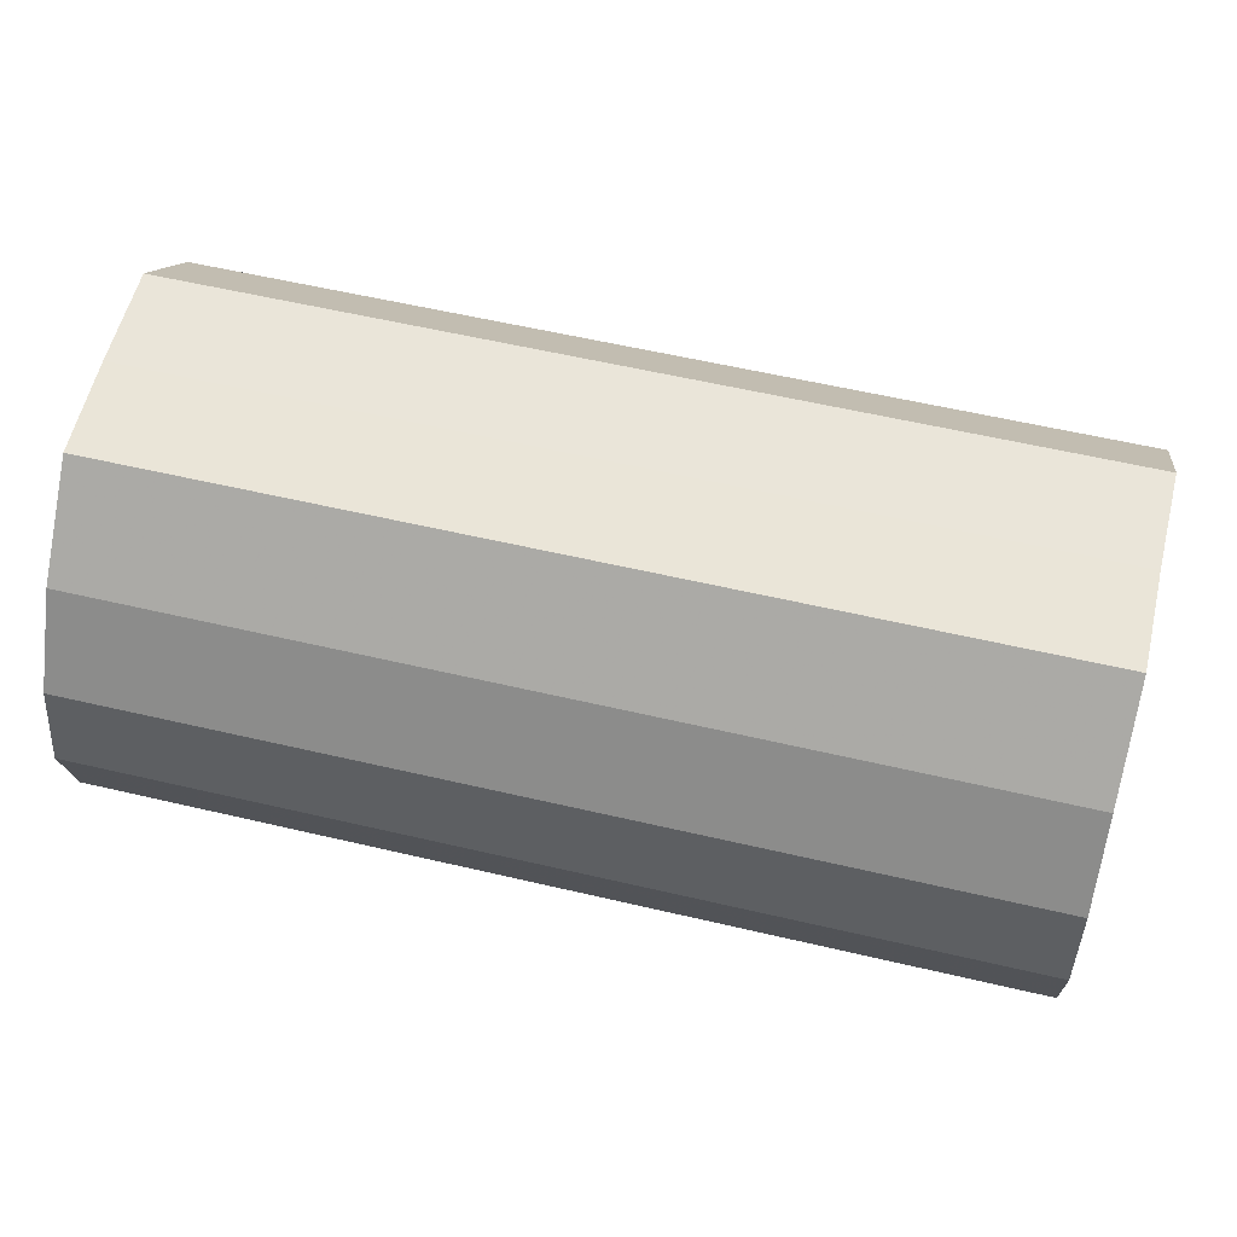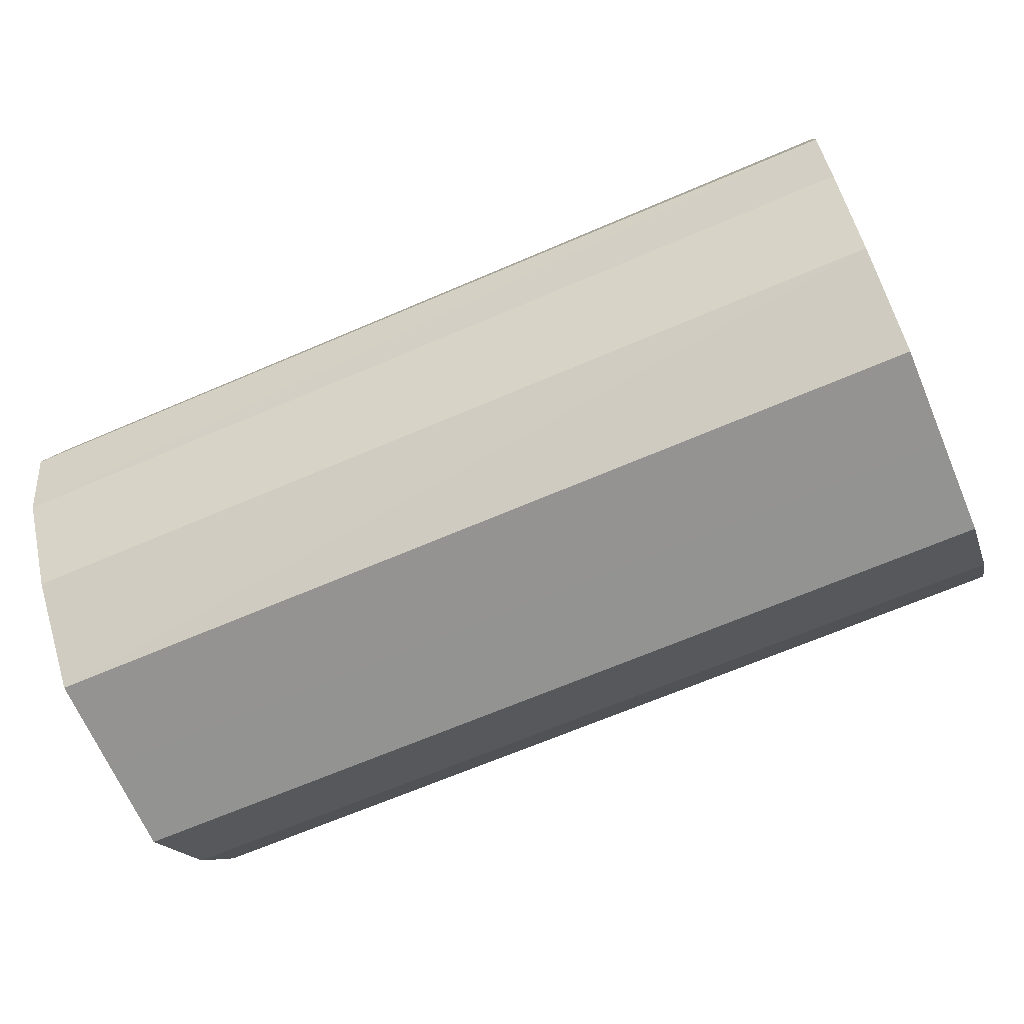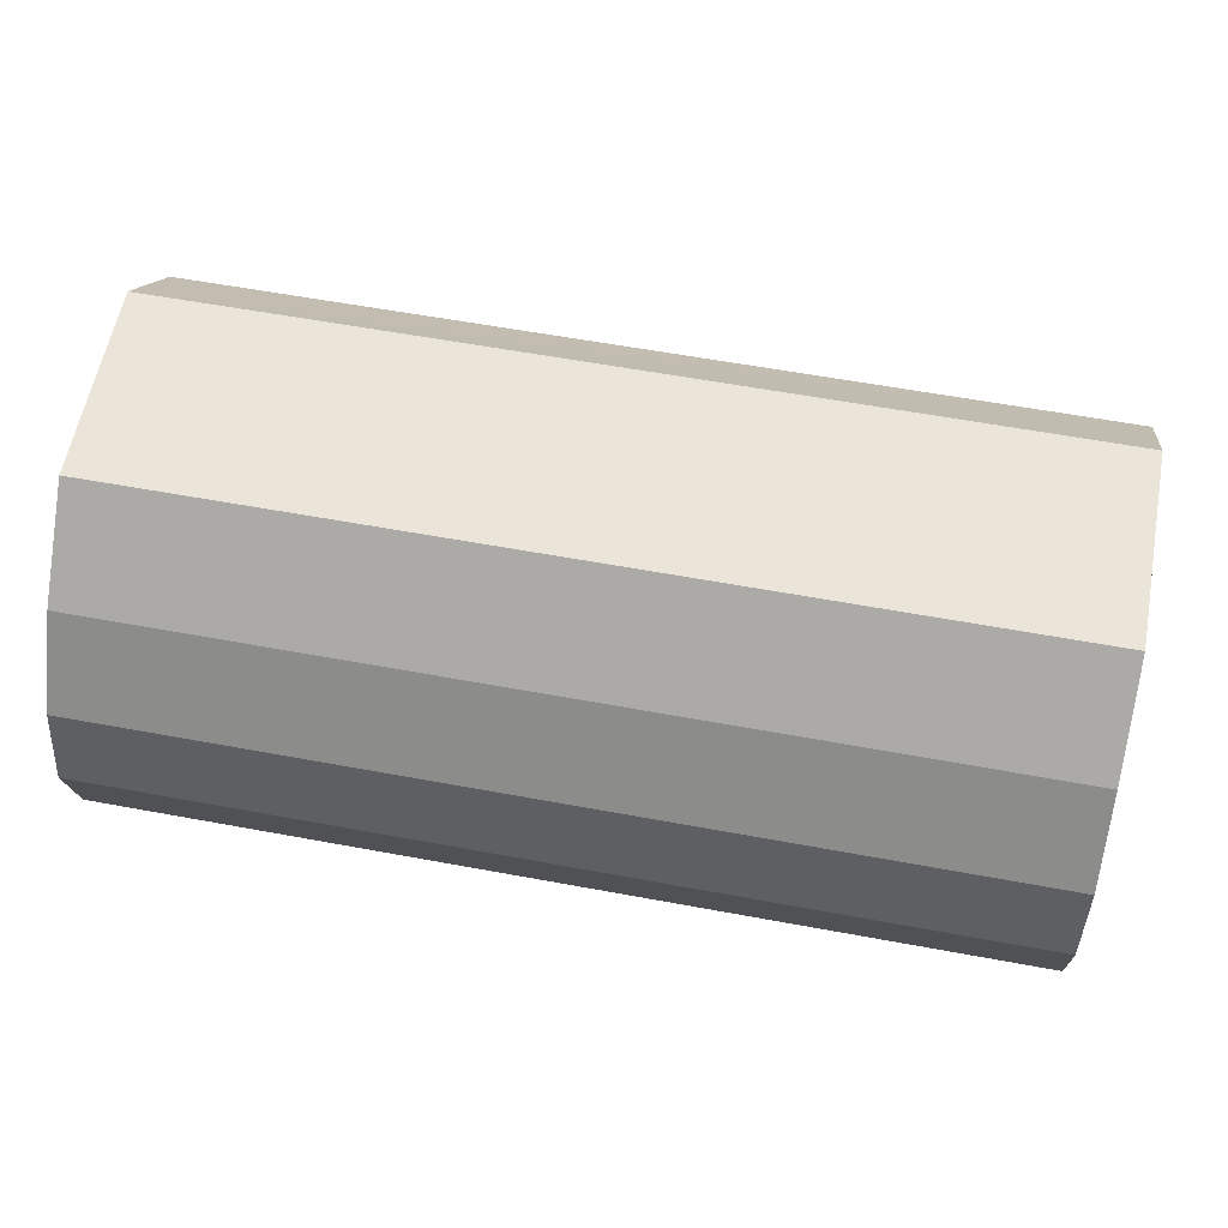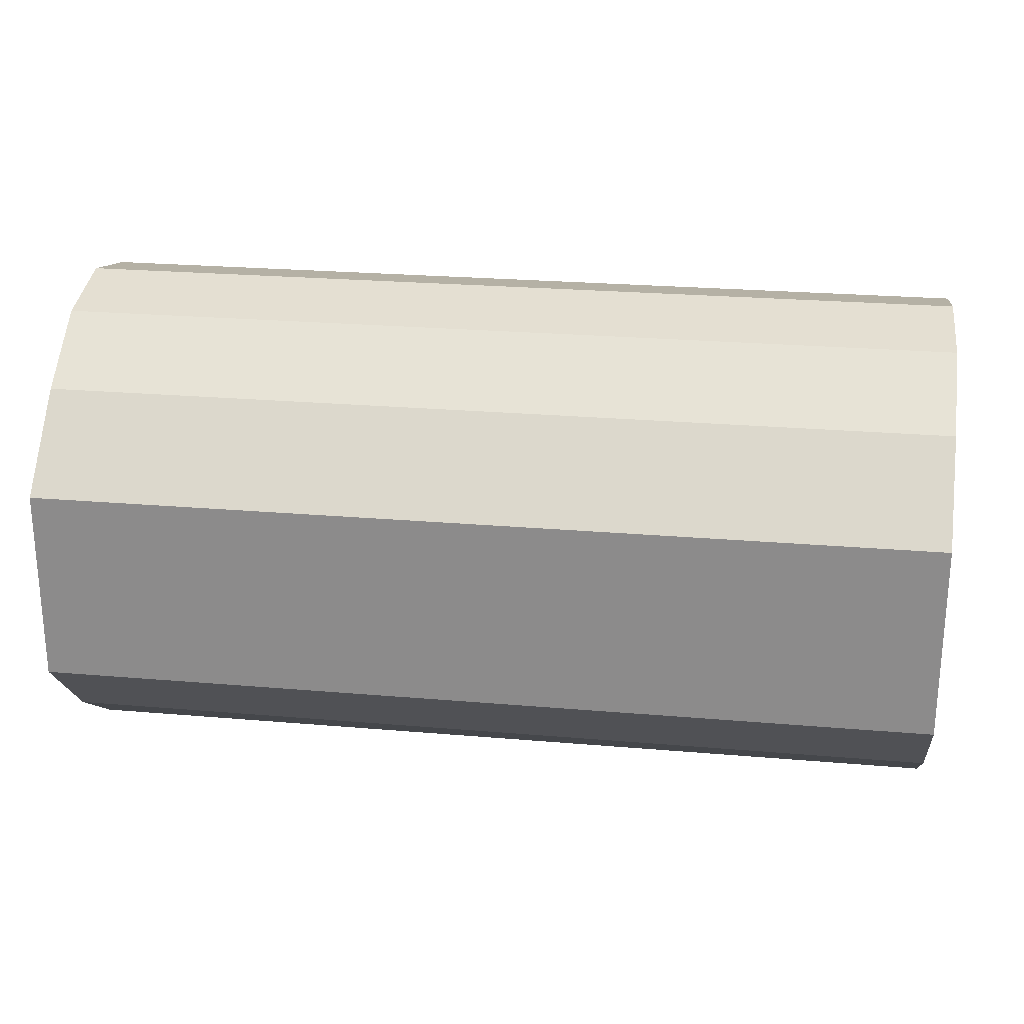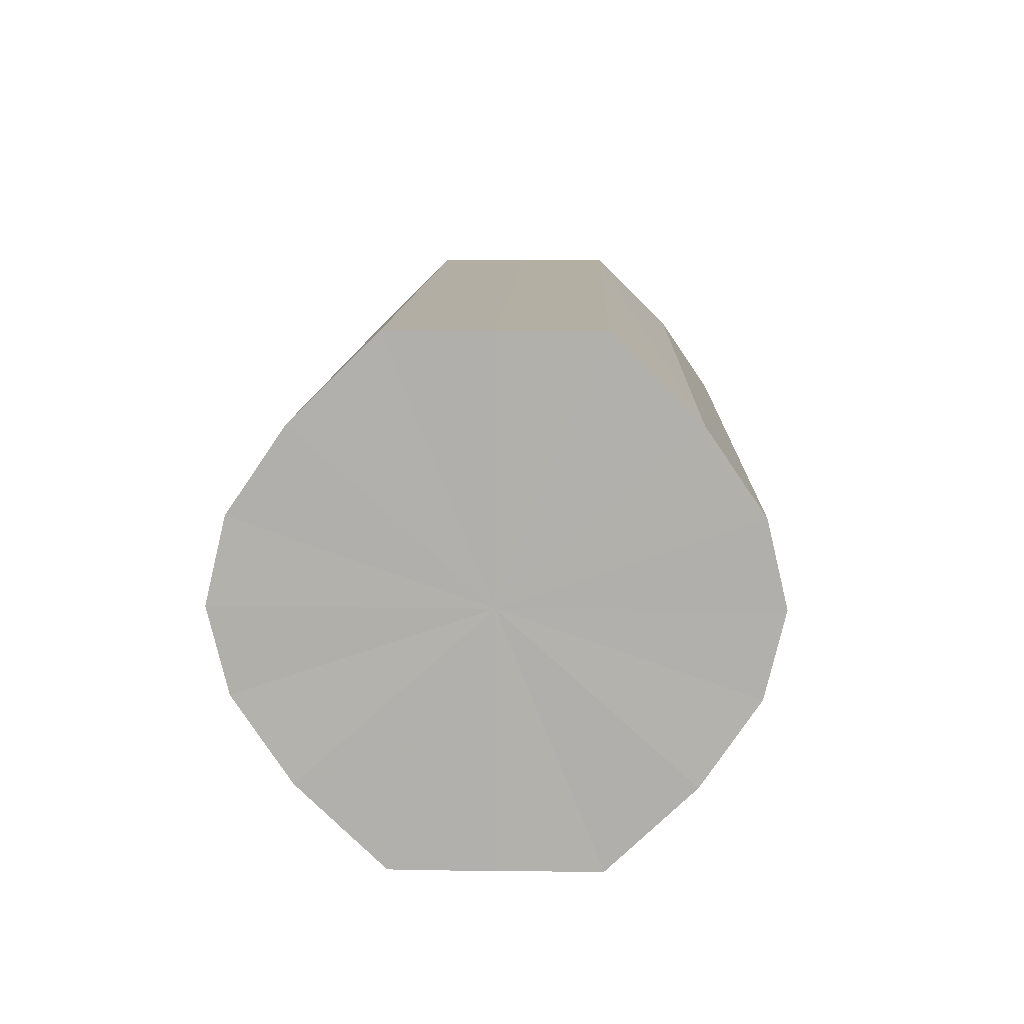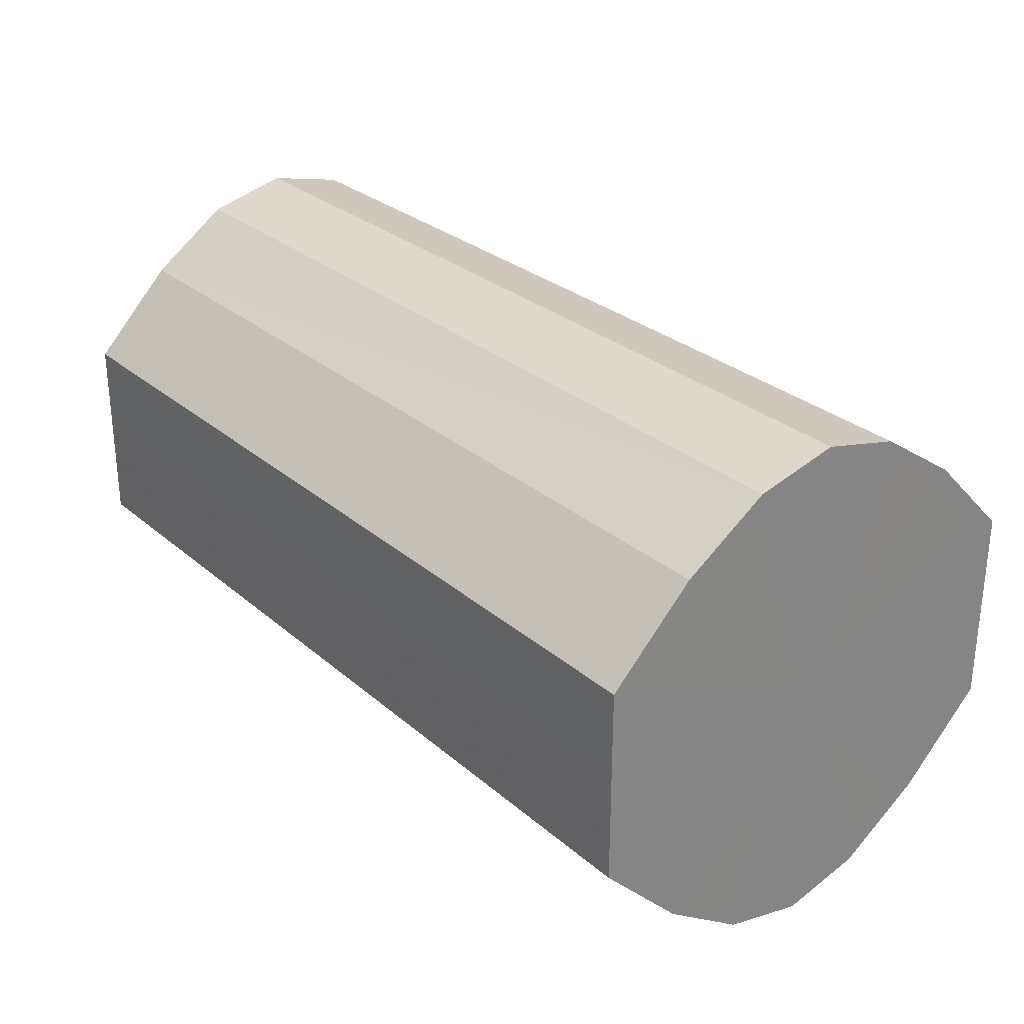
<metadata>
{"format":"obj","ext":"obj","renderer":"f3d","projection":"perspective","resolution":1024,"background":"white","views":[{"elev":58.3,"azim":-166.4,"up":"+Y"},{"elev":-66.9,"azim":23.3,"up":"+Y"},{"elev":59.0,"azim":-169.2,"up":"+Y"},{"elev":24.8,"azim":8.0,"up":"+Z"},{"elev":11.0,"azim":91.9,"up":"+Y"},{"elev":28.7,"azim":-128.4,"up":"+Z"}]}
</metadata>
<code>
o 3159
v 2235 1879 8.247
v 2235 1879 8.244
v 2235 1879 8.247
v 2235 1879 8.237
v 2235 1879 8.244
v 2235 1879 8.244
v 2235 1879 8.244
v 2235 1879 8.227
v 2235 1879 8.237
v 2235 1879 8.237
v 2235 1879 8.237
v 2235 1879 8.215
v 2235 1879 8.227
v 2235 1879 8.227
v 2235 1879 8.227
v 2235 1879 8.203
v 2235 1879 8.215
v 2235 1879 8.215
v 2235 1879 8.215
v 2235 1879 8.193
v 2235 1879 8.203
v 2235 1879 8.203
v 2235 1879 8.203
v 2235 1879 8.186
v 2235 1879 8.193
v 2235 1879 8.193
v 2235 1879 8.193
v 2235 1879 8.184
v 2235 1879 8.186
v 2235 1879 8.186
v 2235 1879 8.186
v 2235 1879 8.184
v 2235 1879 8.247
v 2235 1879 8.244
v 2235 1879 8.244
v 2235 1879 8.237
v 2235 1879 8.237
v 2235 1879 8.244
v 2235 1879 8.247
v 2235 1879 8.237
v 2235 1879 8.244
v 2235 1879 8.227
v 2235 1879 8.227
v 2235 1879 8.227
v 2235 1879 8.237
v 2235 1879 8.215
v 2235 1879 8.227
v 2235 1879 8.215
v 2235 1879 8.215
v 2235 1879 8.203
v 2235 1879 8.215
v 2235 1879 8.193
v 2235 1879 8.203
v 2235 1879 8.203
v 2235 1879 8.203
v 2235 1879 8.186
v 2235 1879 8.193
v 2235 1879 8.184
v 2235 1879 8.186
v 2235 1879 8.193
v 2235 1879 8.193
v 2235 1879 8.186
v 2235 1879 8.184
v 2235 1879 8.186
v 2235 1879 8.215
v 2235 1879 8.244
v 2235 1879 8.247
v 2235 1879 8.237
v 2235 1879 8.244
v 2235 1879 8.227
v 2235 1879 8.237
v 2235 1879 8.215
v 2235 1879 8.227
v 2235 1879 8.203
v 2235 1879 8.215
v 2235 1879 8.193
v 2235 1879 8.203
v 2235 1879 8.186
v 2235 1879 8.193
v 2235 1879 8.184
v 2235 1879 8.186
v 2235 1879 8.215
v 2235 1879 8.247
v 2235 1879 8.244
v 2235 1879 8.244
v 2235 1879 8.237
v 2235 1879 8.237
v 2235 1879 8.227
v 2235 1879 8.227
v 2235 1879 8.215
v 2235 1879 8.215
v 2235 1879 8.203
v 2235 1879 8.203
v 2235 1879 8.193
v 2235 1879 8.193
v 2235 1879 8.186
v 2235 1879 8.186
v 2235 1879 8.184
f 1 2 3
f 2 4 5
f 6 1 7
f 4 8 9
f 10 6 11
f 8 12 13
f 14 10 15
f 12 16 17
f 18 14 19
f 16 20 21
f 22 18 23
f 20 24 25
f 26 22 27
f 24 28 29
f 30 26 31
f 28 30 32
f 33 34 35
f 35 36 37
f 38 39 33
f 40 41 38
f 37 42 43
f 44 45 40
f 46 47 44
f 43 48 49
f 50 51 46
f 52 53 50
f 49 54 55
f 56 57 52
f 58 59 56
f 55 60 61
f 62 63 58
f 61 64 62
f 65 66 67
f 65 68 66
f 65 67 69
f 65 70 68
f 65 69 71
f 65 72 70
f 65 71 73
f 65 74 72
f 65 73 75
f 65 76 74
f 65 75 77
f 65 78 76
f 65 77 79
f 65 80 78
f 65 79 81
f 65 81 80
f 82 83 84
f 82 85 83
f 82 84 86
f 82 87 85
f 82 86 88
f 82 89 87
f 82 88 90
f 82 91 89
f 82 90 92
f 82 93 91
f 82 92 94
f 82 95 93
f 82 94 96
f 82 97 95
f 82 96 98
f 82 98 97

</code>
